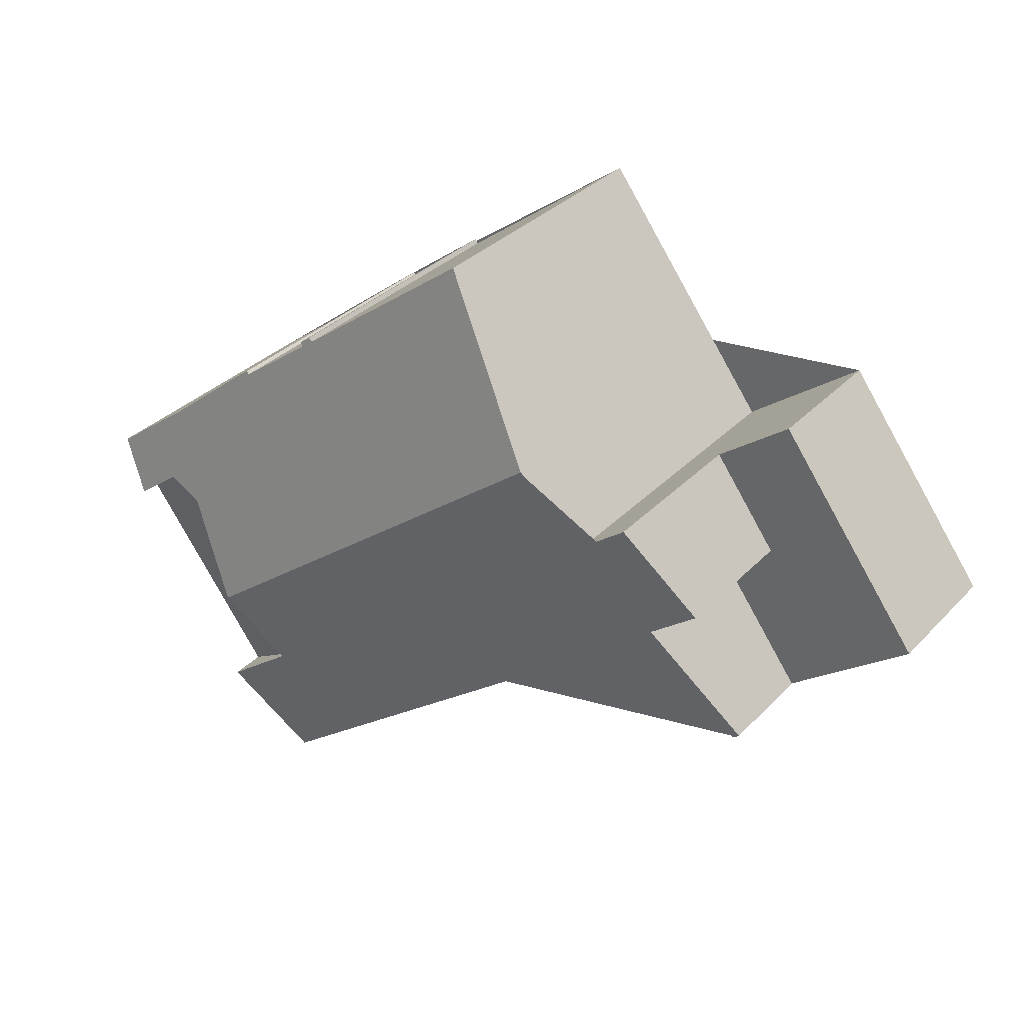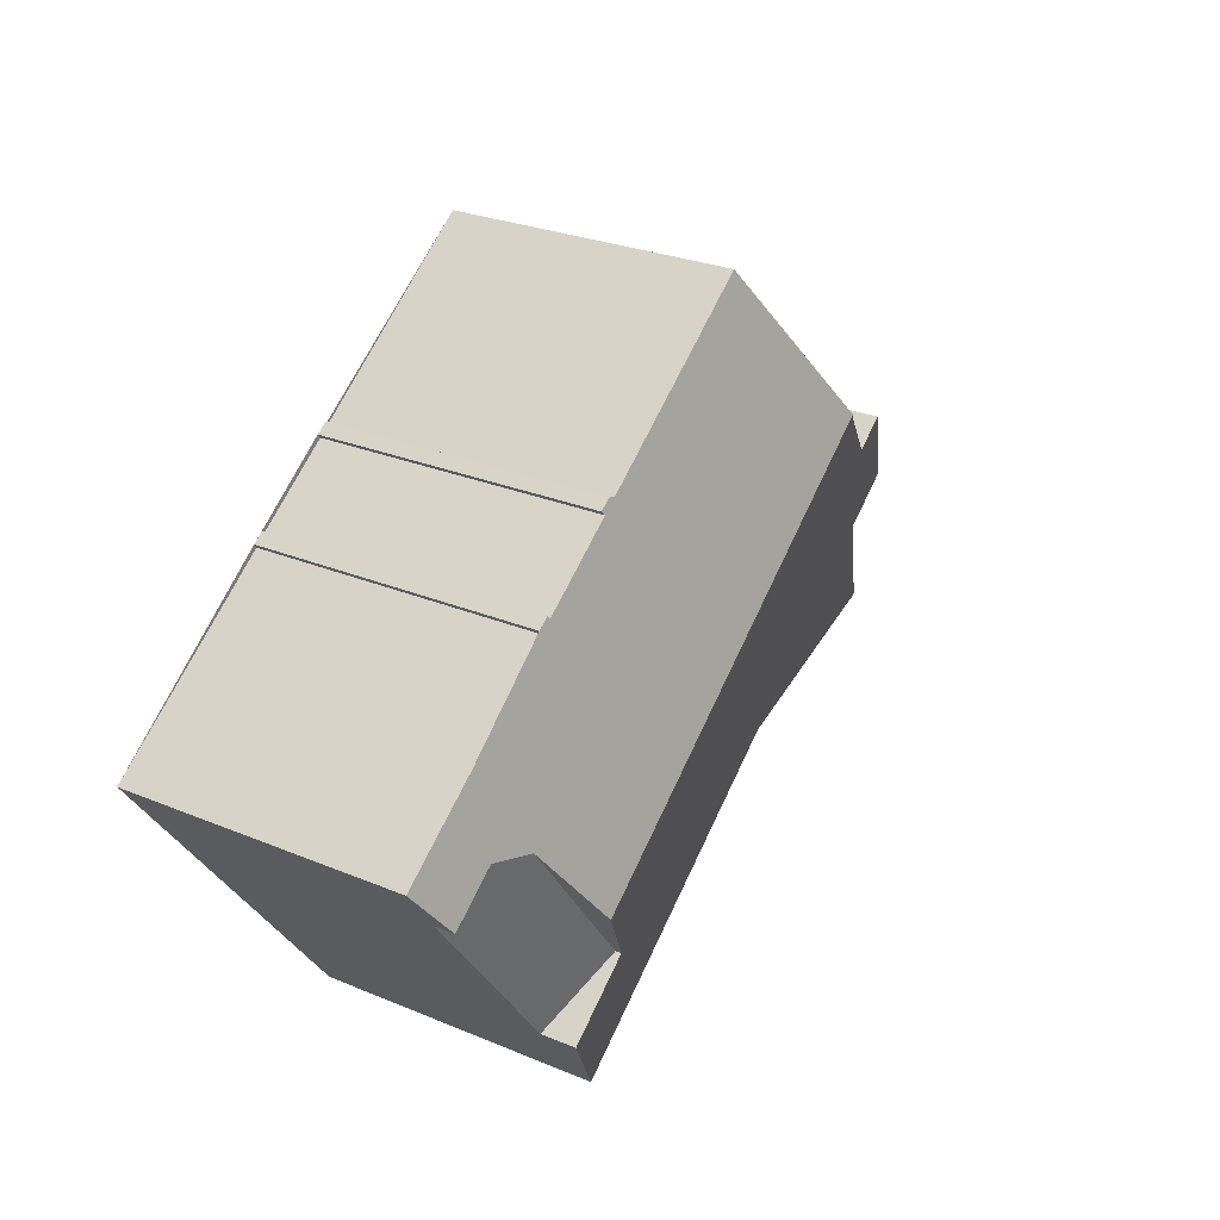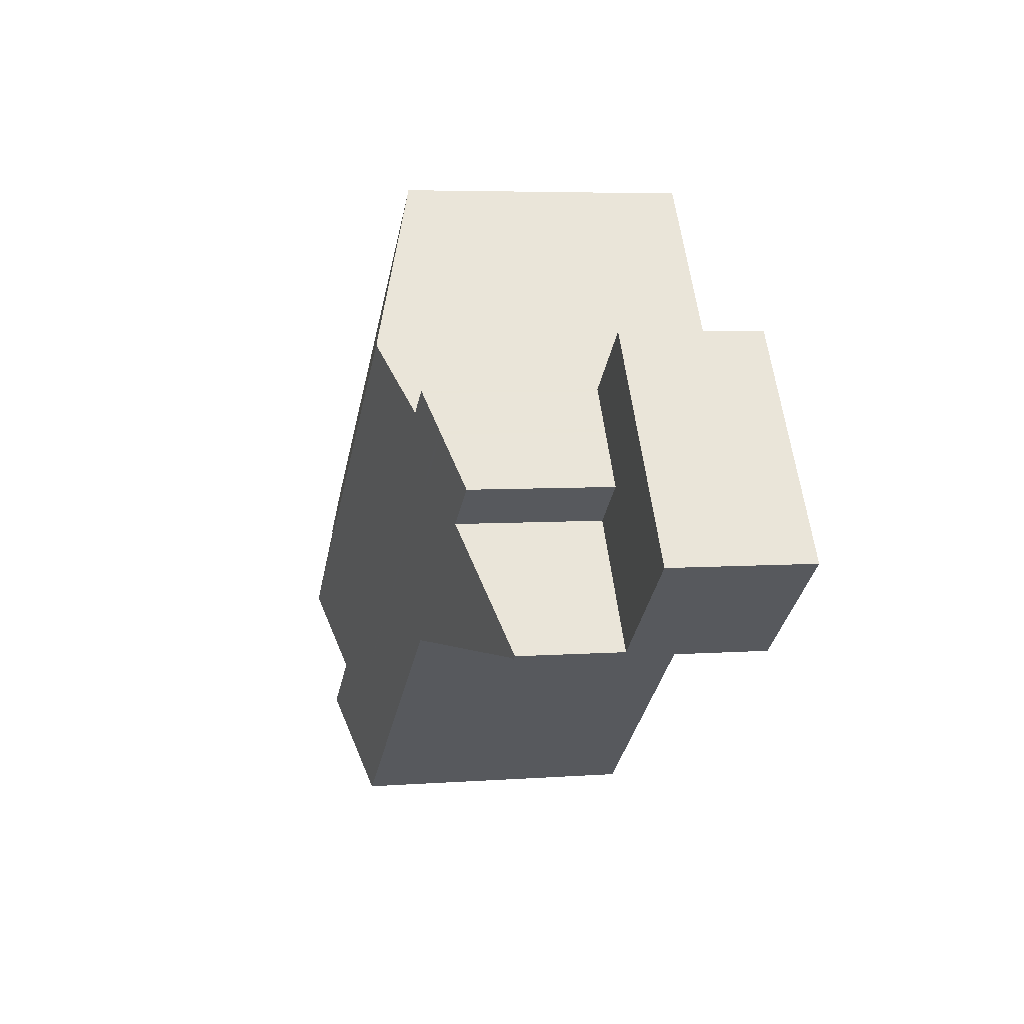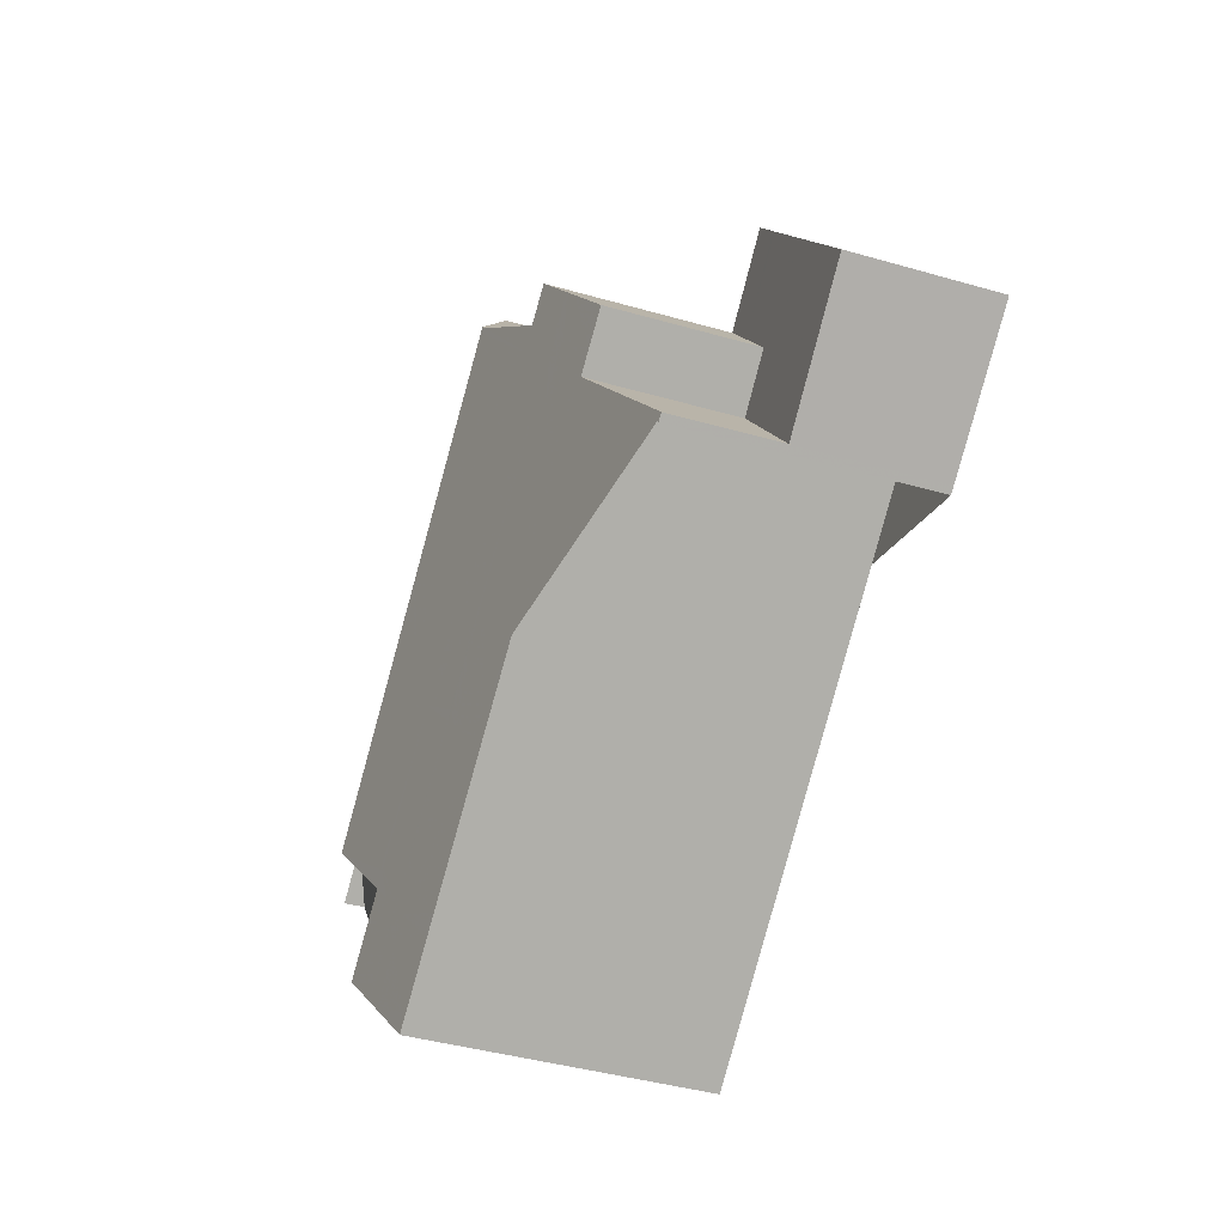
<metadata>
{"format":"obj","ext":"obj","renderer":"f3d","projection":"perspective","resolution":1024,"background":"white","views":[{"elev":32.9,"azim":35.9,"up":"+Y"},{"elev":26.8,"azim":-56.9,"up":"+Y"},{"elev":5.4,"azim":77.0,"up":"+Y"},{"elev":-42.5,"azim":71.1,"up":"+Y"}]}
</metadata>
<code>
v -2353 -1010 7.323
v -2350 -1015 5.74
v -2352 -1012 6.599
v -2362 -1020 6.782
v -2364 -1010 6.702
v -2364 -1009 6.671
v -2364 -1009 6.67
v -2363 -1009 6.694
v -2362 -1008 6.684
v -2362 -1008 6.651
v -2361 -1008 6.651
v -2361 -1008 6.682
v -2357 -1005 6.65
v -2368 -1013 6.735
v -2350 -1008 3.314
v -2347 -1013 3.313
v -2354 -1008 7.913
v -2362 -1020 6.777
v -2362 -1014 8.01
v -2357 -1011 7.953
v -2354 -1008 7.914
v -2354 -1008 7.913
v -2350 -1015 5.738
v -2364 -1018 7.5
v -2352 -1009 7.305
v -2357 -1011 7.953
v -2367 -1014 7.126
v -2364 -1015 8.031
v -2350 -1008 3.314
v -2349 -1010 3.314
v -2350 -1009 3.314
v -2352 -1009 3.292
v -2350 -1015 3.277
v -2364 -1018 6.665
v -2367 -1014 6.654
v -2366 -1013 7.116
v -2362 -1014 8.01
v -2368 -1013 6.733
v -2365 -1013 7.335
v -2351 -1012 6.626
v -2357 -1005 6.714
v -2352 -1009 6.274
v -2357 -1005 6.672
v -2367 -1012 6.728
v -2352 -1012 6.63
v -2357 -1005 6.65
v -2357 -1005 6.672
v -2357 -1005 6.744
v -2354 -1008 7.914
v -2352 -1012 6.725
v -2350 -1015 5.738
v -2350 -1015 3.277
v -2352 -1012 3.277
v -2352 -1012 3.277
v -2362 -1017 7.471
v -2362 -1017 7.333
v -2352 -1009 3.292
v -2352 -1009 6.274
v -2355 -1011 7.336
v -2353 -1010 7.31
v -2364 -1018 7.5
v -2362 -1017 7.465
v -2364 -1018 6.665
v -2352 -1009 7.29
v -2352 -1012 6.63
v -2350 -1011 3.292
v -2350 -1011 6.268
v -2352 -1012 3.277
v -2362 -1020 6.815
v -2362 -1020 6.81
v -2352 -1012 6.63
v -2350 -1011 6.611
v -2351 -1012 6.626
v -2353 -1012 7.054
v -2352 -1011 7.04
v -2351 -1010 3.292
v -2351 -1010 6.272
v -2363 -1019 7.225
v -2362 -1018 7.202
v -2351 -1010 7.02
v -2367 -1014 7.126
v -2366 -1013 7.116
v -2357 -1006 7.041
v -2356 -1006 7.035
v -2366 -1013 7.116
v -2367 -1014 6.654
v -2356 -1006 7.034
v -2350 -1008 3.314
v -2350 -1009 3.314
v -2349 -1010 3.313
v -2347 -1013 3.313
v -2350 -1008 3.314
v -2350 -1011 6.611
v -2350 -1011 6.268
v -2351 -1010 3.292
v -2352 -1009 3.292
v -2349 -1014 3.291
v -2350 -1011 3.292
v -2350 -1011 3.292
v -2352 -1009 3.292
v -2352 -1009 7.29
v -2351 -1010 7.02
v -2352 -1009 7.305
v -2350 -1011 6.611
v -2352 -1011 7.032
v -2353 -1010 7.302
v -2353 -1010 7.317
v -2351 -1012 6.622
v -2351 -1012 6.622
v -2351 -1012 6.538
v -2351 -1012 3.283
v -2349 -1014 3.283
v -2351 -1012 3.283
v -2363 -1009 6.691
v -2363 -1009 6.704
v -2362 -1010 7.083
v -2360 -1013 7.988
v -2357 -1016 6.729
v -2357 -1017 6.695
v -2360 -1013 7.988
v -2359 -1014 7.411
v -2358 -1015 7.139
v -2365 -1017 6.661
v -2363 -1015 7.334
v -2360 -1013 7.969
v -2357 -1011 7.92
v -2363 -1015 8.027
v -2354 -1008 7.87
v -2362 -1014 7.998
v -2354 -1008 7.868
v -2359 -1011 7.967
v -2359 -1011 7.967
v -2358 -1012 7.94
v -2361 -1008 6.681
v -2361 -1008 6.695
v -2360 -1009 7.069
v -2356 -1015 6.701
v -2356 -1015 6.667
v -2357 -1013 7.382
v -2357 -1014 7.11
v -2350 -1015 5.752
v -2350 -1015 5.755
v -2350 -1015 5.752
v -2350 -1015 3.277
v -2349 -1014 3.291
v -2347 -1013 3.313
v -2349 -1014 3.283
v -2350 -1015 3.277
v -2347 -1013 3.313
v -2360 -1013 7.972
v -2360 -1013 7.99
v -2360 -1013 7.99
v -2363 -1009 6.706
v -2363 -1009 6.692
v -2362 -1010 7.085
v -2357 -1017 6.698
v -2358 -1017 6.732
v -2358 -1015 7.142
v -2359 -1015 7.414
v -2356 -1014 7.01
v -2353 -1012 6.949
v -2362 -1019 7.106
v -2358 -1016 7.041
v -2352 -1011 6.939
v -2349 -1009 3.314
v -2351 -1010 3.292
v -2351 -1010 3.292
v -2351 -1010 6.271
v -2363 -1019 7.125
v -2358 -1016 7.038
v -2351 -1010 6.92
v -2349 -1009 3.314
v -2352 -1011 6.932
v -2351 -1010 6.92
v -2363 -1015 8.027
v -2364 -1013 7.476
v -2363 -1015 8.02
v -2363 -1015 8.027
v -2366 -1011 6.722
v -2366 -1011 6.719
v -2365 -1012 7.109
v -2360 -1019 6.747
v -2360 -1019 6.781
v -2361 -1018 7.19
v -2362 -1017 7.464
v -2361 -1018 7.09
v -2362 -1017 7.486
v -2362 -1017 7.333
v -2363 -1015 7.334
v -2365 -1013 7.335
v -2364 -1015 8.031
v -2364 -1015 8.031
v -2363 -1015 8.027
v -2366 -1011 6.722
v -2366 -1011 6.723
v -2365 -1013 7.112
v -2361 -1019 6.787
v -2361 -1019 6.754
v -2362 -1017 7.333
v -2362 -1018 7.197
v -2361 -1018 7.097
v -2362 -1017 7.471
v -2362 -1017 7.471
v -2362 -1017 7.333
v -2365 -1013 7.335
v -2360 -1017 7.173
v -2361 -1017 7.193
v -2353 -1012 7.034
v -2357 -1014 7.1
v -2358 -1015 7.137
v -2352 -1011 7.019
v -2351 -1010 6.271
v -2351 -1010 3.292
v -2358 -1015 7.133
v -2351 -1010 6.996
v -2351 -1010 6.996
v -2352 -1011 7.01
v -2362 -1018 7.201
v -2362 -1018 7.207
v -2351 -1010 3.292
v -2350 -1009 3.314
v -2363 -1019 7.233
v -2350 -1009 3.314
v -2363 -1019 7.125
v -2363 -1019 7.225
v -2367 -1014 7.125
v -2364 -1018 7.499
v -2365 -1017 6.668
v -2364 -1018 6.67
v -2367 -1014 6.664
v -2367 -1014 7.125
v -2362 -1020 6.782
v -2362 -1020 6.815
v -2367 -1014 6.664
v -2363 -1019 7.233
v -2368 -1013 6.735
v -2364 -1018 6.67
v -2364 -1018 7.499
v -2353 -1010 7.317
v -2353 -1010 7.323
v -2353 -1010 8.882e-16
v -2353 -1010 -8.882e-16
v -2350 -1015 5.755
v -2350 -1015 5.74
v -2350 -1015 0
v -2350 -1015 0
v -2356 -1015 6.667
v -2352 -1012 6.599
v -2352 -1012 0
v -2356 -1015 0
v -2362 -1020 6.815
v -2362 -1020 6.782
v -2362 -1020 0
v -2362 -1020 0
v -2364 -1009 6.671
v -2364 -1010 6.702
v -2364 -1010 -8.882e-16
v -2364 -1009 0
v -2364 -1009 6.67
v -2364 -1009 6.671
v -2364 -1009 0
v -2364 -1009 0
v -2363 -1009 6.694
v -2364 -1009 6.67
v -2364 -1009 0
v -2363 -1009 0
v -2363 -1009 6.692
v -2363 -1009 6.694
v -2363 -1009 0
v -2363 -1009 0
v -2362 -1008 6.651
v -2362 -1008 6.684
v -2362 -1008 0
v -2362 -1008 0
v -2361 -1008 6.651
v -2362 -1008 6.651
v -2362 -1008 0
v -2361 -1008 0
v -2361 -1008 6.682
v -2361 -1008 6.651
v -2361 -1008 0
v -2361 -1008 0
v -2361 -1008 6.681
v -2361 -1008 6.682
v -2361 -1008 0
v -2361 -1008 -8.882e-16
v -2357 -1005 6.672
v -2357 -1005 6.65
v -2357 -1005 0
v -2357 -1005 0
v -2368 -1013 6.735
v -2368 -1013 6.735
v -2368 -1013 0
v -2368 -1013 0
v -2350 -1008 3.314
v -2350 -1008 3.314
v -2350 -1008 4.441e-16
v -2350 -1008 0
v -2347 -1013 3.313
v -2347 -1013 3.313
v -2347 -1013 0
v -2347 -1013 0
v -2354 -1008 7.868
v -2354 -1008 7.913
v -2354 -1008 8.882e-16
v -2354 -1008 0
v -2362 -1020 6.782
v -2362 -1020 6.777
v -2362 -1020 0
v -2362 -1020 8.882e-16
v -2350 -1009 3.314
v -2350 -1008 3.314
v -2350 -1008 0
v -2350 -1009 -4.441e-16
v -2347 -1013 3.313
v -2349 -1010 3.314
v -2349 -1010 4.441e-16
v -2347 -1013 0
v -2350 -1009 3.314
v -2350 -1009 3.314
v -2350 -1009 -4.441e-16
v -2350 -1009 -4.441e-16
v -2367 -1012 6.728
v -2368 -1013 6.733
v -2368 -1013 0
v -2367 -1012 8.882e-16
v -2356 -1006 7.034
v -2357 -1005 6.714
v -2357 -1005 0
v -2356 -1006 0
v -2357 -1005 6.714
v -2357 -1005 6.672
v -2357 -1005 0
v -2357 -1005 0
v -2366 -1011 6.722
v -2367 -1012 6.728
v -2367 -1012 8.882e-16
v -2366 -1011 0
v -2357 -1005 6.65
v -2357 -1005 6.65
v -2357 -1005 0
v -2357 -1005 0
v -2350 -1015 5.74
v -2350 -1015 5.738
v -2350 -1015 0
v -2350 -1015 0
v -2365 -1017 6.661
v -2364 -1018 6.665
v -2364 -1018 0
v -2365 -1017 0
v -2363 -1019 7.125
v -2362 -1020 6.815
v -2362 -1020 0
v -2363 -1019 0
v -2363 -1019 7.233
v -2363 -1019 7.225
v -2363 -1019 0
v -2363 -1019 -8.882e-16
v -2368 -1013 6.735
v -2367 -1014 7.126
v -2367 -1014 0
v -2368 -1013 0
v -2354 -1008 7.913
v -2356 -1006 7.034
v -2356 -1006 0
v -2354 -1008 8.882e-16
v -2349 -1014 3.291
v -2347 -1013 3.313
v -2347 -1013 0
v -2349 -1014 0
v -2350 -1008 3.314
v -2350 -1008 3.314
v -2350 -1008 -4.441e-16
v -2350 -1008 4.441e-16
v -2349 -1014 3.283
v -2349 -1014 3.291
v -2349 -1014 0
v -2349 -1014 0
v -2350 -1008 3.314
v -2352 -1009 3.292
v -2352 -1009 0
v -2350 -1008 -4.441e-16
v -2352 -1009 7.305
v -2353 -1010 7.317
v -2353 -1010 -8.882e-16
v -2352 -1009 0
v -2350 -1015 3.277
v -2349 -1014 3.283
v -2349 -1014 0
v -2350 -1015 -4.441e-16
v -2362 -1008 6.684
v -2363 -1009 6.691
v -2363 -1009 -8.882e-16
v -2362 -1008 0
v -2357 -1017 6.698
v -2357 -1017 6.695
v -2357 -1017 8.882e-16
v -2357 -1017 0
v -2367 -1014 6.654
v -2365 -1017 6.661
v -2365 -1017 0
v -2367 -1014 0
v -2353 -1010 7.323
v -2354 -1008 7.868
v -2354 -1008 0
v -2353 -1010 8.882e-16
v -2357 -1005 6.65
v -2361 -1008 6.681
v -2361 -1008 -8.882e-16
v -2357 -1005 0
v -2357 -1017 6.695
v -2356 -1015 6.667
v -2356 -1015 0
v -2357 -1017 8.882e-16
v -2352 -1012 6.599
v -2350 -1015 5.755
v -2350 -1015 0
v -2352 -1012 0
v -2347 -1013 3.313
v -2347 -1013 3.313
v -2347 -1013 0
v -2347 -1013 0
v -2363 -1009 6.691
v -2363 -1009 6.692
v -2363 -1009 0
v -2363 -1009 -8.882e-16
v -2360 -1019 6.747
v -2357 -1017 6.698
v -2357 -1017 0
v -2360 -1019 0
v -2363 -1019 7.225
v -2363 -1019 7.125
v -2363 -1019 0
v -2363 -1019 0
v -2349 -1010 3.314
v -2349 -1009 3.314
v -2349 -1009 0
v -2349 -1010 4.441e-16
v -2364 -1010 6.702
v -2366 -1011 6.719
v -2366 -1011 0
v -2364 -1010 -8.882e-16
v -2361 -1019 6.754
v -2360 -1019 6.747
v -2360 -1019 0
v -2361 -1019 0
v -2366 -1011 6.719
v -2366 -1011 6.722
v -2366 -1011 0
v -2366 -1011 0
v -2362 -1020 6.777
v -2361 -1019 6.754
v -2361 -1019 0
v -2362 -1020 0
v -2364 -1018 7.5
v -2363 -1019 7.233
v -2363 -1019 -8.882e-16
v -2364 -1018 0
v -2349 -1009 3.314
v -2350 -1009 3.314
v -2350 -1009 -4.441e-16
v -2349 -1009 0
v -2362 -1020 6.782
v -2362 -1020 6.782
v -2362 -1020 8.882e-16
v -2362 -1020 0
v -2368 -1013 6.733
v -2368 -1013 6.735
v -2368 -1013 0
v -2368 -1013 0
v -2364 -1010 0
v -2364 -1009 0
v -2364 -1009 0
v -2363 -1009 0
v -2362 -1008 0
v -2362 -1008 0
v -2361 -1008 0
v -2361 -1008 0
v -2357 -1005 0
v -2353 -1010 0
v -2350 -1008 0
v -2347 -1013 0
v -2350 -1015 0
v -2352 -1012 0
v -2362 -1020 0
v -2368 -1013 0
f 231 27 35 230
f 164 50 161
f 233 70 18 232
f 157 118 119 156
f 84 49 26 83
f 96 88 89 95
f 146 91 97 145
f 221 165 166 220
f 154 114 115 153
f 155 116 117 152
f 144 68 65 143
f 46 13 43 47
f 47 43 41 48
f 87 22 49 84
f 127 55 56 124
f 57 32 42 58
f 128 60 59 126
f 177 129 187
f 150 125 121 159
f 58 42 25 64
f 168 67 66 167
f 224 162 70 233
f 170 118 157 163
f 171 72 67 168
f 71 50 73
f 74 59 60 75
f 76 57 58 77
f 227 202 199 219 235
f 159 121 122 158
f 77 58 64 80
f 236 38 82 226
f 153 115 116 155
f 100 92 88 96
f 83 48 84
f 84 48 41 87
f 88 29 31 89
f 149 16 91 146
f 223 172 165 221
f 106 101 102 105
f 92 15 29 88
f 107 103 101 106
f 174 104 108 173
f 109 40 110
f 147 112 52 148
f 110 40 45 54 113
f 105 75 60 106
f 130 1 107 106 60 128
f 173 108 73 50 164
f 110 94 93 109
f 145 97 112 147
f 113 99 94 110
f 135 115 114 9 10 11 12 134
f 131 117 116 136
f 138 119 118 137
f 140 122 121 139
f 136 116 115 135
f 160 137 118 170
f 139 121 125 133
f 176 37 175
f 133 125 120 132
f 124 39 28 127
f 126 20 21 128
f 178 19 129 177
f 151 120 125 150
f 128 21 17 130
f 132 20 126 133
f 134 46 47 135
f 136 83 26 131
f 142 3 138 137 71 141
f 139 59 74 140
f 135 47 48 83 136
f 161 50 71 137 160
f 133 126 59 139
f 141 51 2 142
f 143 23 33 144
f 145 98 90 146
f 147 111 98 145
f 146 90 30 149
f 148 53 111 147
f 150 129 19 151
f 180 5 6 7 8 154 153 179
f 181 155 152 37 176
f 183 157 156 182
f 207 185 159 158 206
f 179 153 155 181
f 186 163 157 183
f 187 129 150 159 185
f 209 140 74 208
f 206 158 210
f 208 74 75 211
f 165 90 98 166
f 213 76 77 212
f 225 79 162 224
f 210 158 122 214
f 212 77 80 215
f 214 122 140 209
f 172 30 90 165
f 217 105 102 216
f 211 75 105 217
f 195 44 194
f 190 82 196
f 198 18 70 197
f 219 199 218
f 196 82 38 44 195
f 197 70 162 201
f 185 62 187
f 201 162 79 200
f 229 63 123 228
f 190 176 175 191
f 192 178 177 193
f 194 180 179 195
f 196 181 176 190
f 197 183 182 198
f 218 199 62 185 207
f 195 179 181 196
f 201 186 183 197
f 200 184 186 201
f 193 177 187 62 202
f 238 24 34 237
f 202 62 199
f 228 123 86 234
f 206 184 207
f 208 161 160 209
f 210 163 186 184 206
f 211 164 161 208
f 212 168 167 213
f 214 170 163 210
f 215 171 168 212
f 209 160 170 214
f 216 174 173 217
f 217 173 164 211
f 218 200 79 219
f 220 95 89 221
f 235 219 79 225
f 207 184 200 218
f 221 89 31 223
f 224 169 78 225
f 228 189 188 229
f 230 36 231
f 232 4 69 233
f 235 222 61 227
f 226 81 14 236
f 233 69 169 224
f 225 78 222 235
f 237 204 203 238
f 234 85 205 189 228
f 240 241 242 239
f 244 245 246 243
f 248 249 250 247
f 252 253 254 251
f 256 257 258 255
f 260 261 262 259
f 264 265 266 263
f 268 269 270 267
f 272 273 274 271
f 276 277 278 275
f 280 281 282 279
f 284 285 286 283
f 288 289 290 287
f 292 293 294 291
f 296 297 298 295
f 300 301 302 299
f 304 305 306 303
f 308 309 310 307
f 312 313 314 311
f 316 317 318 315
f 320 321 322 319
f 324 325 326 323
f 328 329 330 327
f 332 333 334 331
f 336 337 338 335
f 340 341 342 339
f 344 345 346 343
f 348 349 350 347
f 352 353 354 351
f 356 357 358 355
f 360 361 362 359
f 364 365 366 363
f 368 369 370 367
f 372 373 374 371
f 376 377 378 375
f 380 381 382 379
f 384 385 386 383
f 388 389 390 387
f 392 393 394 391
f 396 397 398 395
f 400 401 402 399
f 404 405 406 403
f 408 409 410 407
f 412 413 414 411
f 416 417 418 415
f 420 421 422 419
f 424 425 426 423
f 428 429 430 427
f 432 433 434 431
f 436 437 438 435
f 440 441 442 439
f 444 445 446 443
f 448 449 450 447
f 452 453 454 451
f 456 457 458 455
f 460 461 462 459
f 464 465 466 463
f 468 469 470 467
f 472 473 474 475 476 477 478 479 480 481 482 483 484 485 486 471

</code>
